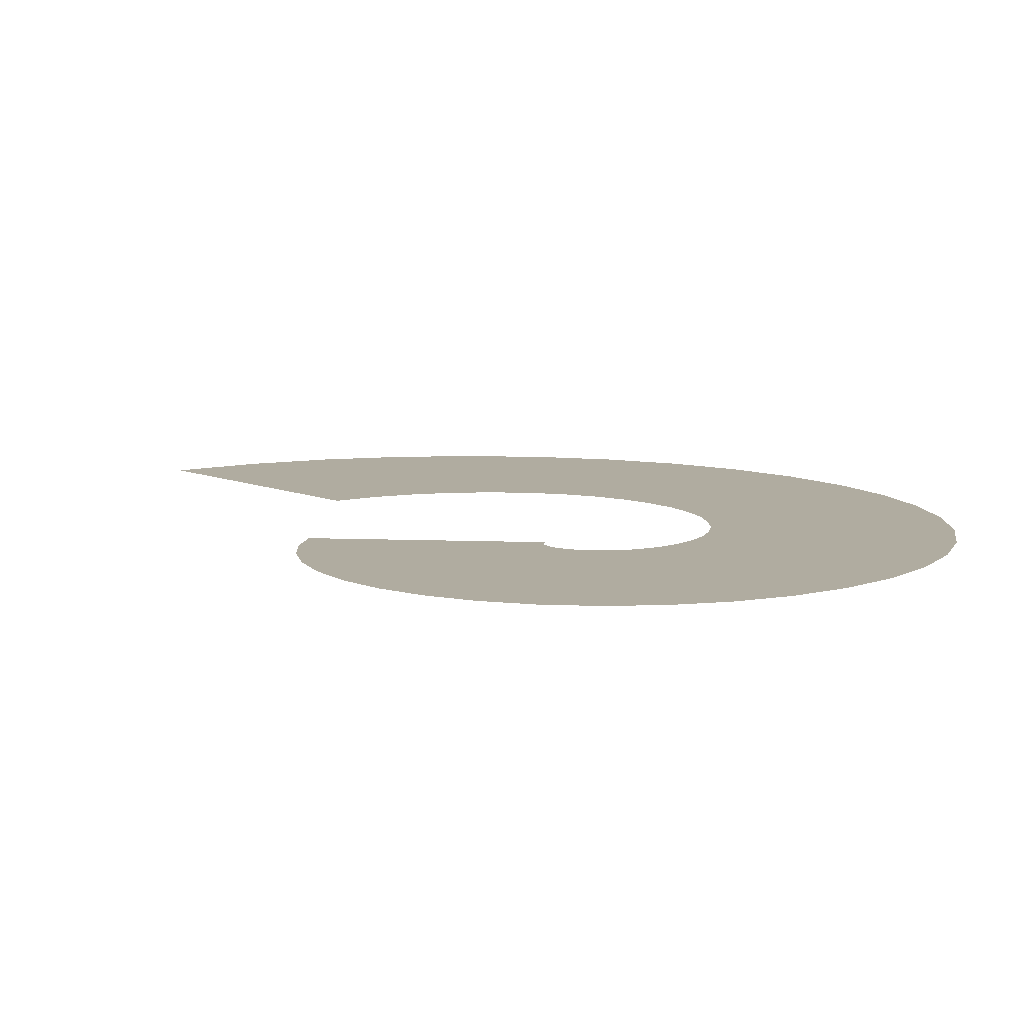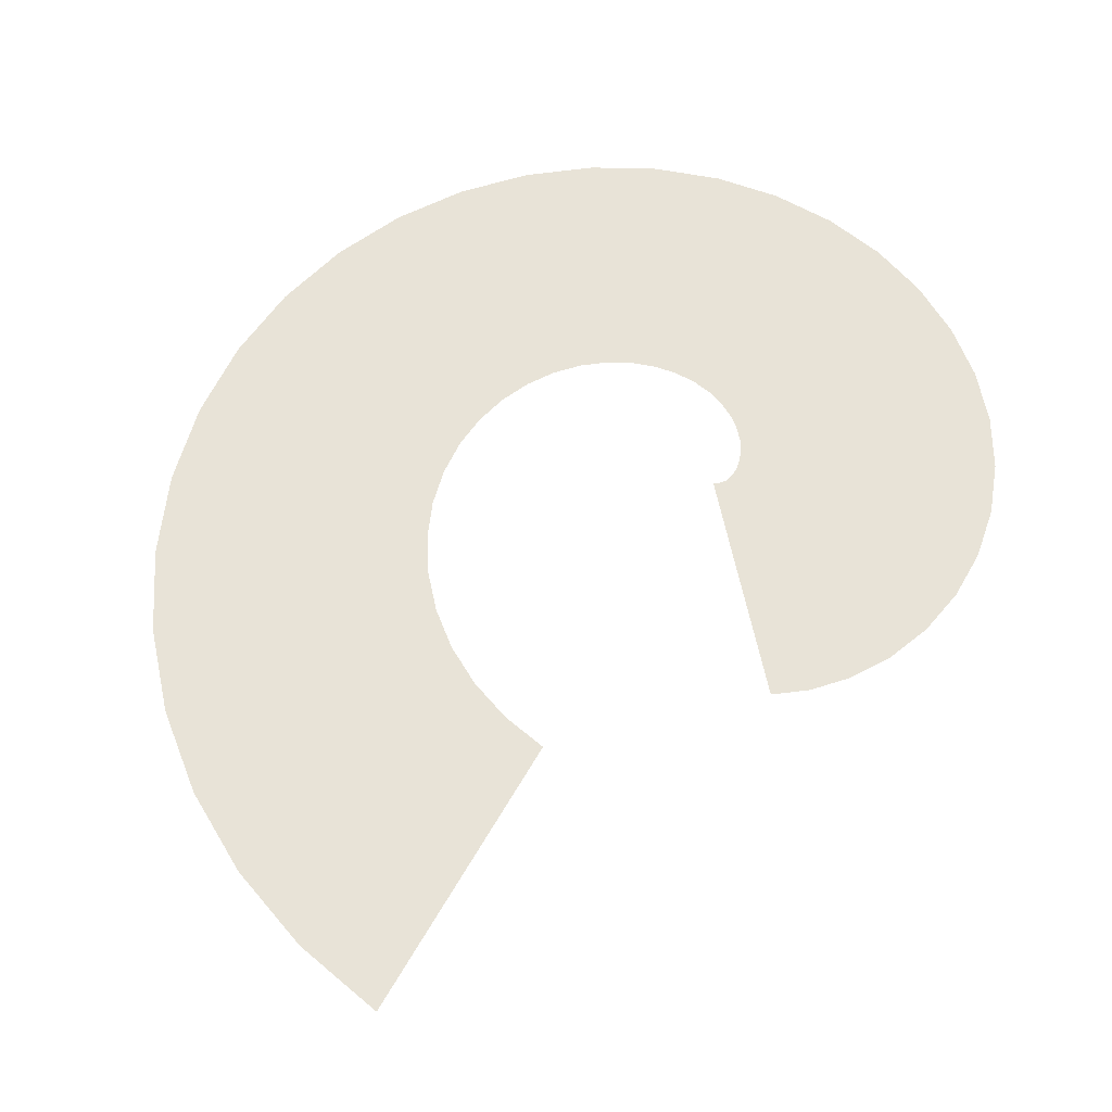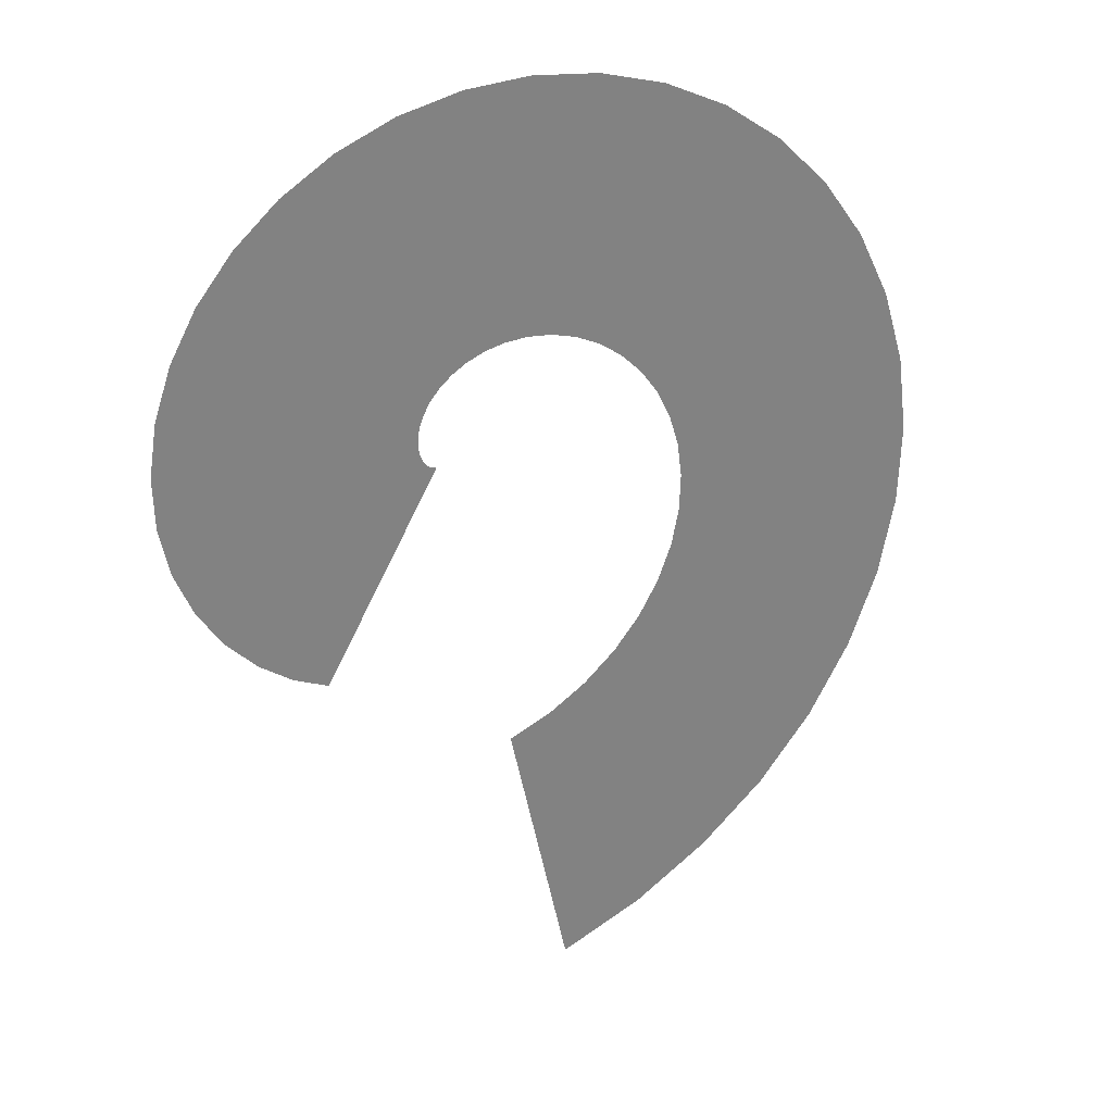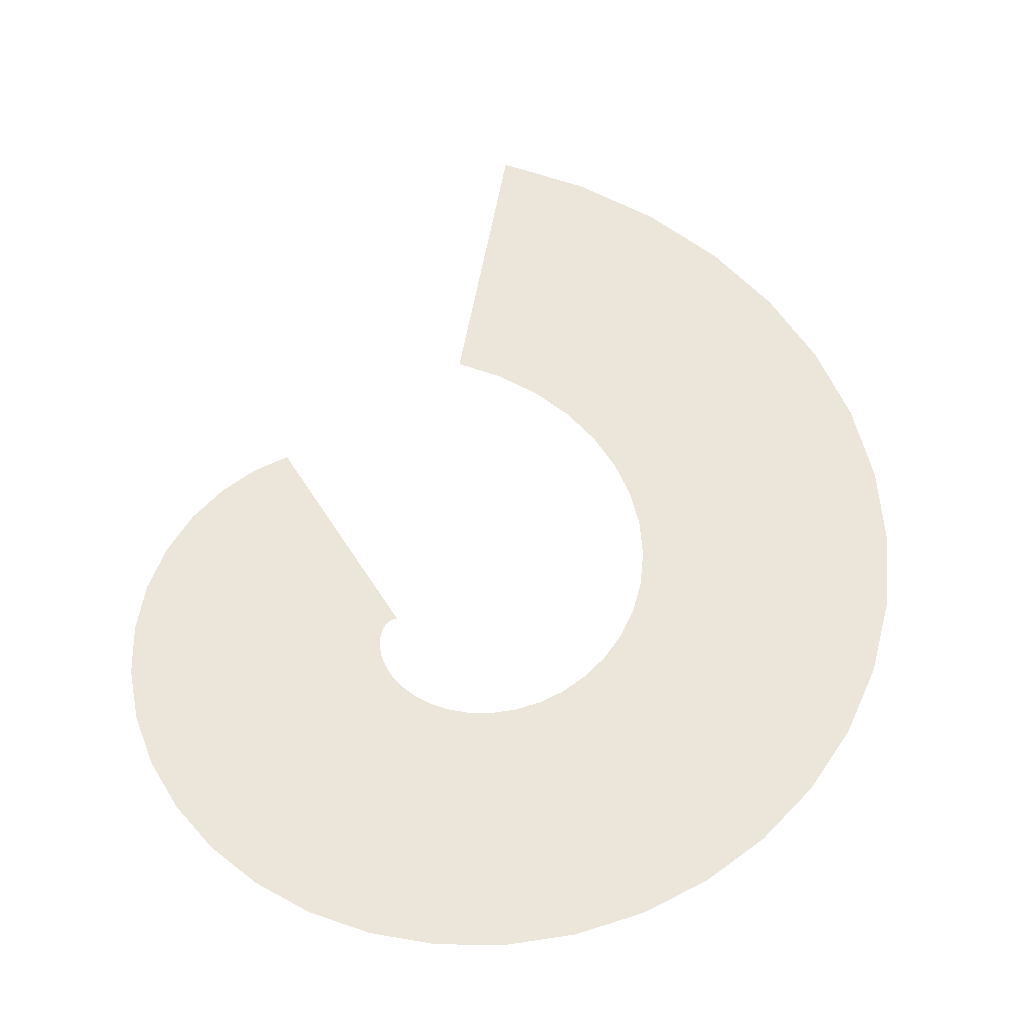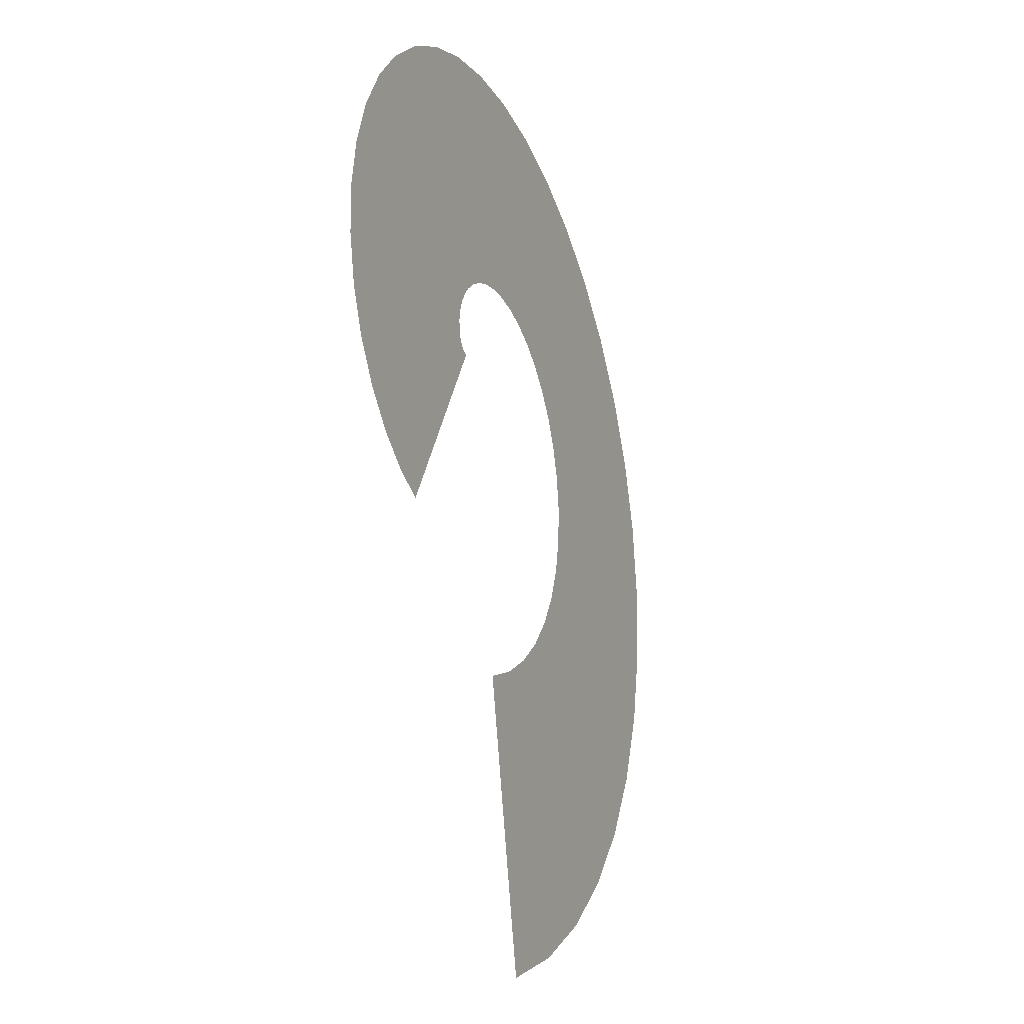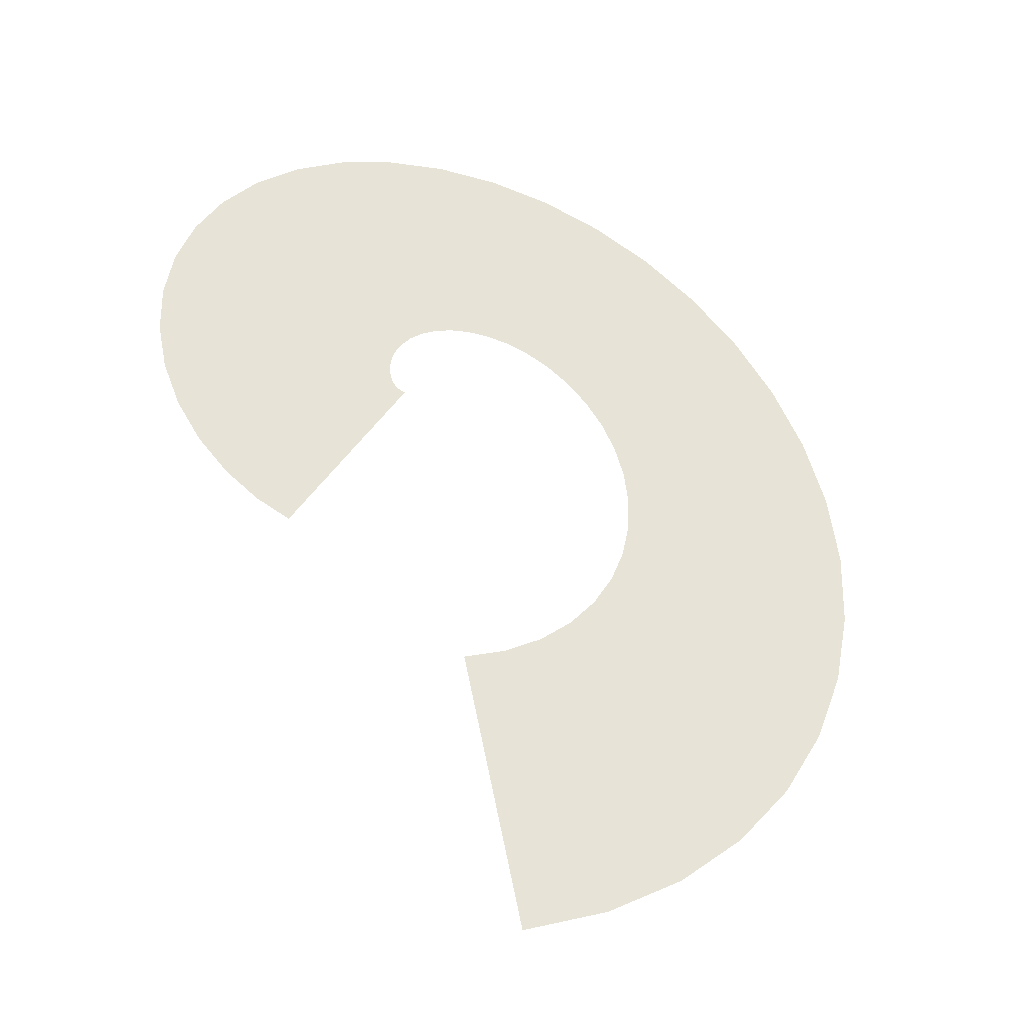
<metadata>
{"format":"obj","ext":"obj","renderer":"f3d","projection":"perspective","resolution":1024,"background":"white","views":[{"elev":9.9,"azim":124.9,"up":"+Z"},{"elev":61.8,"azim":17.9,"up":"+Z"},{"elev":30.2,"azim":153.6,"up":"+Y"},{"elev":57.1,"azim":177.9,"up":"+Z"},{"elev":-22.9,"azim":112.4,"up":"+Y"},{"elev":-38.3,"azim":158.1,"up":"+Y"}]}
</metadata>
<code>
g halo_trail
v -0.424 -1.251 -1.583e-08
v -0.1924 -1.17 -1.133e-08
v -0.2272 -1.334 -1.583e-08
v -0.3647 -1.097 -1.133e-08
v -0.6016 -1.139 -1.583e-08
v -0.1577 -1.006 -6.828e-09
v -0.5199 -0.9996 -1.133e-08
v -0.756 -1.003 -1.583e-08
v -0.3054 -0.9435 -6.828e-09
v -0.1229 -0.8418 -2.327e-09
v -0.6544 -0.8809 -1.133e-08
v -0.8838 -0.8467 -1.583e-08
v -0.246 -0.7899 -2.327e-09
v -0.08815 -0.6778 2.174e-09
v -0.1867 -0.6363 2.174e-09
v -0.4381 -0.8601 -6.828e-09
v -0.3563 -0.7206 -2.327e-09
v -0.2745 -0.5811 2.174e-09
v -0.7657 -0.7449 -1.133e-08
v -0.9826 -0.6752 -1.583e-08
v -0.5529 -0.7588 -6.828e-09
v -0.4514 -0.6367 -2.327e-09
v -0.3499 -0.5146 2.174e-09
v -0.8516 -0.5959 -1.133e-08
v -1.051 -0.4936 -1.583e-08
v -0.6476 -0.6431 -6.828e-09
v -0.5295 -0.5412 -2.327e-09
v -0.4114 -0.4394 2.174e-09
v -0.9109 -0.4385 -1.133e-08
v -1.088 -0.3071 -1.583e-08
v -0.7205 -0.5166 -6.828e-09
v -0.5894 -0.4373 -2.327e-09
v -0.4583 -0.358 2.174e-09
v -0.9431 -0.2772 -1.133e-08
v -1.095 -0.121 -1.583e-08
v -0.7707 -0.3834 -6.828e-09
v -0.6305 -0.3282 -2.327e-09
v -0.4903 -0.2731 2.175e-09
v -0.9486 -0.1165 -1.133e-08
v -1.071 0.05992 -1.583e-08
v -0.7979 -0.2473 -6.828e-09
v -0.6526 -0.2173 -2.327e-09
v -0.5074 -0.1874 2.175e-09
v -0.9283 0.03918 -1.133e-08
v -1.02 0.2308 -1.583e-08
v -0.8025 -0.1121 -6.828e-09
v -0.6564 -0.1077 -2.327e-09
v -0.5103 -0.1033 2.175e-09
v -0.884 0.1859 -1.133e-08
v -0.9424 0.3876 -1.583e-08
v -0.7855 0.01843 -6.828e-09
v -0.6427 -0.002307 -2.327e-09
v -0.4998 -0.02305 2.175e-09
v -0.818 0.3202 -1.133e-08
v -0.8429 0.5264 -1.583e-08
v -0.7485 0.1411 -6.828e-09
v -0.6129 0.09617 -2.326e-09
v -0.4774 0.05128 2.175e-09
v -0.733 0.4388 -1.133e-08
v -0.7248 0.6444 -1.583e-08
v -0.6935 0.2528 -6.828e-09
v -0.569 0.1854 -2.326e-09
v -0.4446 0.118 2.176e-09
v -0.6324 0.5392 -1.133e-08
v -0.5919 0.7391 -1.583e-08
v -0.6231 0.3511 -6.828e-09
v -0.5131 0.2635 -2.326e-09
v -0.4032 0.1758 2.176e-09
v -0.54 0.4341 -6.828e-09
v -0.4476 0.3289 -2.326e-09
v -0.3552 0.2237 2.176e-09
v -0.5196 0.6196 -1.133e-08
v -0.4472 0.5002 -6.828e-09
v -0.3749 0.3807 -2.326e-09
v -0.3026 0.2612 2.177e-09
v -0.3984 0.6787 -1.133e-08
v -0.4486 0.8089 -1.583e-08
v -0.3481 0.5485 -6.829e-09
v -0.2978 0.4183 -2.326e-09
v -0.2475 0.2881 2.177e-09
v -0.1919 0.3045 2.177e-09
v -0.2188 0.4416 -2.326e-09
v -0.1376 0.3111 2.178e-09
v -0.2726 0.7159 -1.133e-08
v -0.2994 0.853 -1.583e-08
v -0.2457 0.5788 -6.829e-09
v -0.1404 0.4512 -2.325e-09
v -0.08623 0.3087 2.178e-09
v -0.1459 0.7313 -1.133e-08
v -0.1487 0.8713 -1.584e-08
v -0.1432 0.5912 -6.829e-09
v -0.06488 0.4477 -2.325e-09
v -0.03923 0.2985 2.179e-09
v -0.02217 0.7255 -1.133e-08
v -0.0008187 0.8645 -1.584e-08
v -0.04352 0.5866 -6.829e-09
v 0.00564 0.4323 -2.325e-09
v 0.002315 0.2817 2.18e-09
v 0.09537 0.7 -1.133e-08
v 0.1402 0.8338 -1.584e-08
v 0.05051 0.5661 -6.829e-09
v 0.06942 0.4066 -2.325e-09
v 0.03761 0.26 2.18e-09
v 0.2036 0.6563 -1.133e-08
v 0.2707 0.7812 -1.584e-08
v 0.1365 0.5315 -6.829e-09
v 0.1251 0.3723 -2.324e-09
v 0.06619 0.2348 2.181e-09
v 0.2999 0.597 -1.133e-08
v 0.3874 0.7093 -1.584e-08
v 0.2125 0.4846 -6.829e-09
v 0.1715 0.3313 -2.324e-09
v 0.08795 0.2076 2.182e-09
v 0.3821 0.5244 -1.133e-08
v 0.4874 0.621 -1.584e-08
v 0.2768 0.4279 -6.829e-09
v 0.2081 0.2857 -2.324e-09
v 0.1031 0.1802 2.183e-09
v 0.4485 0.4417 -1.133e-08
v 0.5687 0.5197 -1.584e-08
v 0.3283 0.3637 -6.829e-09
v 0.2348 0.2374 -2.323e-09
v 0.4981 0.3518 -1.134e-08
v 0.6297 0.409 -1.584e-08
v 0.3664 0.2946 -6.829e-09
v 0.5302 0.2579 -1.134e-08
v 0.6695 0.2927 -1.584e-08
v 0.6878 0.1745 -1.584e-08
v 0.2515 0.1884 -2.323e-09
v 0.1122 0.1537 2.184e-09
v 0.3908 0.2232 -6.829e-09
v 0.5448 0.1632 -1.134e-08
v 0.685 0.0582 -1.585e-08
v 0.2589 0.1407 -2.322e-09
v 0.1159 0.1294 2.186e-09
v 0.4019 0.1519 -6.83e-09
v 0.5426 0.07072 -1.134e-08
v 0.6622 -0.05263 -1.585e-08
v 0.2578 0.09576 -2.321e-09
v 0.1154 0.1083 2.187e-09
v 0.4002 0.08324 -6.83e-09
v 0.5246 -0.01671 -1.134e-08
v 0.6208 -0.1547 -1.585e-08
v 0.2494 0.05512 -2.32e-09
v 0.1119 0.09104 2.189e-09
v 0.387 0.0192 -6.83e-09
v 0.4922 -0.09651 -1.134e-08
v 0.5628 -0.245 -1.586e-08
v 0.2351 0.01985 -2.319e-09
v 0.1066 0.07802 2.192e-09
v 0.3637 -0.03833 -6.83e-09
v 0.4474 -0.1664 -1.134e-08
v 0.4931 -0.3189 -1.61e-08
v 0.2164 -0.009306 -2.318e-09
v 0.101 0.06926 2.195e-09
v 0.3319 -0.08787 -6.831e-09
v 0.3935 -0.2235 -1.148e-08
v 0.4176 -0.3742 -1.659e-08
v 0.1941 -0.03267 -2.229e-09
v 0.09446 0.06273 2.396e-09
v 0.2938 -0.1281 -6.854e-09
v 0.3347 -0.2662 -1.174e-08
v 0.3398 -0.4107 -1.576e-08
v 0.2738 -0.2944 -1.129e-08
v 0.2517 -0.1582 -6.899e-09
v 0.2078 -0.1781 -6.821e-09
v 0.1688 -0.05021 -2.056e-09
v 0.08585 0.05778 2.788e-09
v 0.1419 -0.06175 -2.353e-09
v 0.07588 0.05457 2.115e-09
g halo_trail_0
f 3 2 1
f 2 4 1
f 1 4 5
f 4 2 6
f 4 7 5
f 5 7 8
f 9 4 6
f 7 4 9
f 9 6 10
f 7 11 8
f 8 11 12
f 13 9 10
f 13 10 14
f 15 13 14
f 16 7 9
f 16 9 13
f 11 7 16
f 17 13 15
f 17 16 13
f 18 17 15
f 11 19 12
f 12 19 20
f 21 11 16
f 21 16 17
f 19 11 21
f 22 17 18
f 22 21 17
f 23 22 18
f 19 24 20
f 20 24 25
f 26 19 21
f 26 21 22
f 24 19 26
f 27 22 23
f 27 26 22
f 28 27 23
f 24 29 25
f 25 29 30
f 31 24 26
f 31 26 27
f 29 24 31
f 32 27 28
f 32 31 27
f 33 32 28
f 29 34 30
f 30 34 35
f 36 29 31
f 36 31 32
f 34 29 36
f 37 32 33
f 37 36 32
f 38 37 33
f 34 39 35
f 35 39 40
f 41 34 36
f 41 36 37
f 39 34 41
f 42 37 38
f 42 41 37
f 43 42 38
f 39 44 40
f 40 44 45
f 46 39 41
f 46 41 42
f 44 39 46
f 47 42 43
f 47 46 42
f 48 47 43
f 44 49 45
f 45 49 50
f 51 44 46
f 51 46 47
f 49 44 51
f 52 47 48
f 52 51 47
f 53 52 48
f 49 54 50
f 50 54 55
f 56 49 51
f 56 51 52
f 54 49 56
f 57 52 53
f 57 56 52
f 58 57 53
f 54 59 55
f 55 59 60
f 61 54 56
f 61 56 57
f 59 54 61
f 62 57 58
f 62 61 57
f 63 62 58
f 59 64 60
f 60 64 65
f 66 59 61
f 66 61 62
f 64 59 66
f 67 62 63
f 67 66 62
f 68 67 63
f 69 64 66
f 69 66 67
f 70 67 68
f 70 69 67
f 71 70 68
f 64 72 65
f 72 64 69
f 73 69 70
f 73 72 69
f 74 70 71
f 74 73 70
f 75 74 71
f 72 76 65
f 76 72 73
f 76 77 65
f 78 73 74
f 78 76 73
f 79 74 75
f 79 78 74
f 80 79 75
f 80 81 79
f 81 82 79
f 79 82 78
f 81 83 82
f 76 84 77
f 84 85 77
f 78 86 76
f 82 86 78
f 86 84 76
f 83 87 82
f 82 87 86
f 83 88 87
f 84 89 85
f 89 90 85
f 86 91 84
f 87 91 86
f 91 89 84
f 88 92 87
f 87 92 91
f 88 93 92
f 89 94 90
f 94 95 90
f 91 96 89
f 92 96 91
f 96 94 89
f 93 97 92
f 92 97 96
f 93 98 97
f 94 99 95
f 99 100 95
f 96 101 94
f 97 101 96
f 101 99 94
f 98 102 97
f 97 102 101
f 98 103 102
f 99 104 100
f 104 105 100
f 101 106 99
f 102 106 101
f 106 104 99
f 103 107 102
f 102 107 106
f 103 108 107
f 104 109 105
f 109 110 105
f 106 111 104
f 107 111 106
f 111 109 104
f 108 112 107
f 107 112 111
f 108 113 112
f 109 114 110
f 114 115 110
f 111 116 109
f 112 116 111
f 116 114 109
f 113 117 112
f 112 117 116
f 113 118 117
f 114 119 115
f 119 120 115
f 116 121 114
f 117 121 116
f 121 119 114
f 118 122 117
f 117 122 121
f 119 123 120
f 123 124 120
f 121 125 119
f 125 123 119
f 122 125 121
f 123 126 124
f 126 123 125
f 126 127 124
f 127 126 128
f 129 122 118
f 130 129 118
f 131 125 122
f 131 126 125
f 129 131 122
f 126 132 128
f 132 126 131
f 128 132 133
f 134 129 130
f 135 134 130
f 136 131 129
f 136 132 131
f 134 136 129
f 132 137 133
f 137 132 136
f 133 137 138
f 139 134 135
f 140 139 135
f 141 136 134
f 141 137 136
f 139 141 134
f 137 142 138
f 142 137 141
f 138 142 143
f 144 139 140
f 145 144 140
f 146 141 139
f 146 142 141
f 144 146 139
f 142 147 143
f 147 142 146
f 143 147 148
f 149 144 145
f 150 149 145
f 151 146 144
f 151 147 146
f 149 151 144
f 147 152 148
f 152 147 151
f 148 152 153
f 154 149 150
f 155 154 150
f 156 151 149
f 156 152 151
f 154 156 149
f 152 157 153
f 157 152 156
f 153 157 158
f 159 154 155
f 160 159 155
f 161 156 154
f 161 157 156
f 159 161 154
f 157 162 158
f 162 157 161
f 158 162 163
f 162 164 163
f 165 162 161
f 164 162 165
f 165 161 159
f 166 164 165
f 167 159 160
f 167 165 159
f 166 165 167
f 168 167 160
f 169 166 167
f 169 167 168
f 170 169 168

</code>
